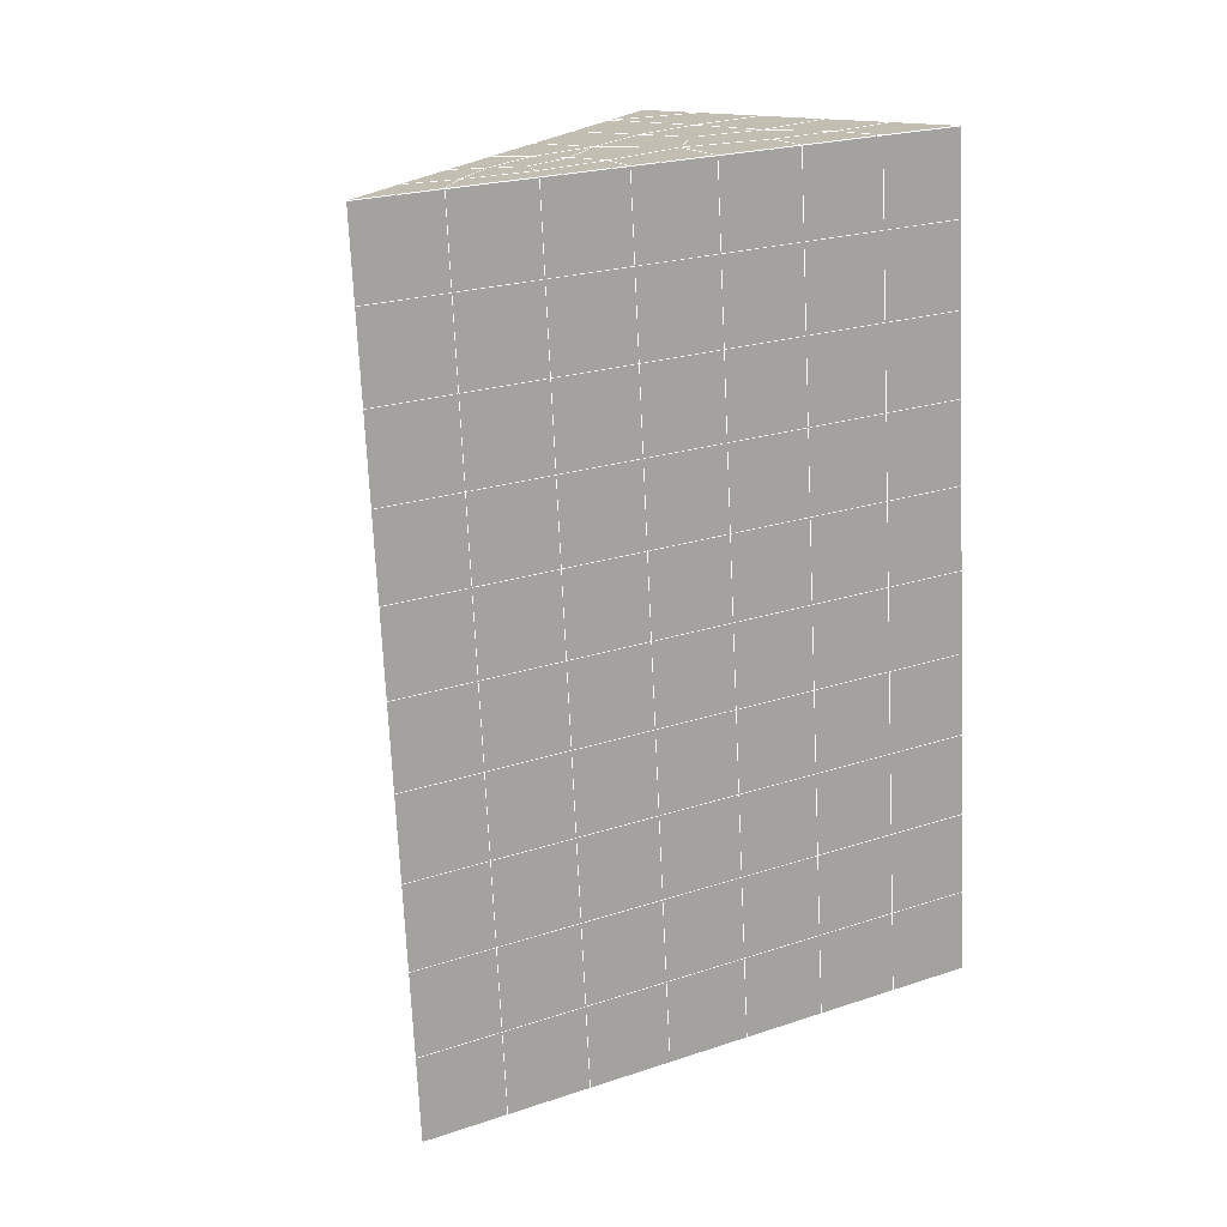
<metadata>
{"format":"obj","ext":"obj","renderer":"f3d","projection":"perspective","resolution":1024,"background":"white","views":[{"elev":15.0,"azim":42.0,"up":"+Z"}]}
</metadata>
<code>
v 49 14.75 20.7
v 51 14.75 20.7
v 50.89 12.8 20.57
v 49.04 12.49 20.54
v 49 14.59 22.9
v 51 14.59 22.9
v 49 14.44 25.09
v 51 14.44 25.09
v 49 14.29 27.29
v 51 14.29 27.29
v 49 14.13 29.48
v 51 14.13 29.48
v 49 13.98 31.68
v 51 13.98 31.68
v 49 13.83 33.87
v 51 13.83 33.87
v 49 13.67 36.06
v 51 13.67 36.06
v 49 13.52 38.26
v 51 13.52 38.26
v 49 13.37 40.45
v 51 13.37 40.45
v 49 13.21 42.65
v 51 13.21 42.65
v 48.58 11.05 42.5
v 50.89 10.88 42.49
v 48.54 9.063 42.36
v 50.12 9.151 42.36
v 49.04 6.854 42.2
v 51.13 7.531 42.25
v 49.84 5.186 42.09
v 51.02 5.169 42.09
v 49.96 3.705 41.98
v 50.68 3.196 41.95
v 49.26 3.128 41.94
v 49.99 1.523 41.83
v 48.57 2.524 41.9
v 49.29 0.3864 41.75
v 48.57 2.678 39.71
v 49.29 0.5398 39.56
v 48.57 2.831 37.51
v 49.29 0.6932 37.36
v 48.57 2.984 35.32
v 49.29 0.8464 35.17
v 48.57 3.138 33.12
v 49.29 1 32.97
v 48.57 3.291 30.93
v 49.29 1.153 30.78
v 48.57 3.445 28.73
v 49.29 1.307 28.58
v 48.57 3.598 26.54
v 49.29 1.461 26.39
v 48.57 3.752 24.34
v 49.29 1.614 24.19
v 48.57 3.905 22.15
v 49.29 1.767 22
v 48.57 4.059 19.96
v 49.29 1.921 19.81
v 50.01 4.43 19.98
v 50 2.543 19.85
v 51.43 4.058 19.96
v 50.71 1.921 19.81
v 51.43 3.905 22.15
v 50.71 1.768 22
v 51.43 3.752 24.34
v 50.71 1.614 24.19
v 51.43 3.598 26.54
v 50.71 1.461 26.39
v 51.43 3.445 28.73
v 50.71 1.307 28.58
v 51.43 3.291 30.93
v 50.71 1.154 30.78
v 51.43 3.138 33.12
v 50.71 1 32.97
v 51.43 2.984 35.32
v 50.71 0.8467 35.17
v 51.43 2.831 37.51
v 50.71 0.6931 37.36
v 51.43 2.677 39.71
v 50.71 0.5398 39.56
v 51.43 2.524 41.9
v 50.71 0.3865 41.75
v 52.14 4.662 42.05
v 52.14 4.815 39.86
v 52.14 4.969 37.66
v 52.14 5.122 35.47
v 52.14 5.275 33.27
v 52.14 5.429 31.08
v 52.14 5.582 28.88
v 52.14 5.736 26.69
v 52.14 5.889 24.49
v 52.14 6.043 22.3
v 52.14 6.196 20.1
v 50.04 7.056 20.16
v 47.86 6.196 20.11
v 47.86 6.043 22.3
v 47.86 5.889 24.49
v 47.86 5.736 26.69
v 47.86 5.582 28.88
v 47.86 5.429 31.08
v 47.86 5.275 33.27
v 47.86 5.122 35.47
v 47.86 4.968 37.66
v 47.86 4.815 39.86
v 47.86 4.661 42.05
v 48.84 4.964 42.07
v 50 -1.751 41.6
v 50 -1.598 39.41
v 50 -1.444 37.21
v 50 -1.291 35.02
v 50 -1.137 32.82
v 50 -0.9841 30.63
v 50 -0.8308 28.44
v 50 -0.6773 26.24
v 50 -0.5239 24.05
v 50 -0.37 21.85
v 50 -0.2169 19.66
v 51.49 9.07 20.31
v 52.86 8.334 20.25
v 52.19 10.79 20.43
v 53.57 10.47 20.4
v 52.62 12.77 20.56
v 54.29 12.61 20.55
v 53 14.75 20.7
v 55 14.75 20.7
v 53 14.59 22.9
v 55 14.59 22.9
v 53 14.44 25.09
v 55 14.44 25.09
v 53 14.29 27.29
v 55 14.29 27.29
v 53 14.13 29.48
v 55 14.13 29.48
v 53 13.98 31.68
v 55 13.98 31.68
v 53 13.83 33.87
v 55 13.83 33.87
v 53 13.67 36.06
v 55 13.67 36.06
v 53 13.52 38.26
v 55 13.52 38.26
v 53 13.37 40.45
v 55 13.37 40.45
v 53 13.21 42.65
v 55 13.21 42.65
v 52.76 11.26 42.51
v 54.29 11.07 42.5
v 52.24 9.524 42.39
v 53.57 8.937 42.35
v 52.86 6.799 42.2
v 47.14 6.799 42.2
v 46.43 8.937 42.35
v 45.71 11.07 42.5
v 47 13.21 42.65
v 47 13.37 40.45
v 47 13.52 38.26
v 47 13.67 36.06
v 47 13.83 33.87
v 47 13.98 31.68
v 47 14.13 29.48
v 47 14.29 27.29
v 47 14.44 25.09
v 47 14.59 22.9
v 47 14.75 20.7
v 47.23 12.82 20.57
v 48.83 9.258 20.32
v 50.46 10.73 20.42
v 47.14 8.334 20.25
v 47.14 8.18 22.45
v 47.14 8.027 24.64
v 47.14 7.873 26.84
v 47.14 7.72 29.03
v 47.14 7.566 31.23
v 47.14 7.413 33.42
v 47.14 7.259 35.62
v 47.14 7.106 37.81
v 47.14 6.953 40.01
v 52.86 8.18 22.45
v 52.86 8.027 24.64
v 52.86 7.873 26.84
v 52.86 7.72 29.03
v 52.86 7.566 31.23
v 52.86 7.413 33.42
v 52.86 7.26 35.62
v 52.86 7.106 37.81
v 52.86 6.953 40.01
v 53.57 9.09 40.16
v 53.57 9.244 37.96
v 53.57 9.397 35.77
v 53.57 9.55 33.57
v 53.57 9.704 31.38
v 53.57 9.857 29.18
v 53.57 10.01 26.99
v 53.57 10.16 24.79
v 53.57 10.32 22.6
v 54.29 11.23 40.3
v 54.29 11.38 38.11
v 54.29 11.53 35.92
v 54.29 11.69 33.72
v 54.29 11.84 31.53
v 54.29 12 29.33
v 54.29 12.15 27.14
v 54.29 12.3 24.94
v 54.29 12.46 22.75
v 47.79 11.13 20.45
v 46.43 10.47 20.4
v 46.43 10.32 22.6
v 46.43 10.16 24.79
v 46.43 10.01 26.99
v 46.43 9.857 29.18
v 46.43 9.704 31.38
v 46.43 9.55 33.57
v 46.43 9.397 35.77
v 46.43 9.243 37.96
v 46.43 9.09 40.16
v 45.71 12.61 20.55
v 45.71 12.46 22.75
v 45.71 12.3 24.94
v 45.71 12.15 27.14
v 45.71 11.99 29.33
v 45.71 11.84 31.53
v 45.71 11.69 33.72
v 45.71 11.53 35.92
v 45.71 11.38 38.11
v 45.71 11.23 40.3
v 45 14.75 20.7
v 45 14.59 22.9
v 45 14.44 25.09
v 45 14.29 27.29
v 45 14.13 29.48
v 45 13.98 31.68
v 45 13.83 33.87
v 45 13.67 36.06
v 45 13.52 38.26
v 45 13.37 40.45
v 45 13.21 42.65
v 49.96 3.705 41.98
v 49.84 5.186 42.09
v 49.04 6.854 42.2
v 47.14 6.799 42.2
v 47.14 6.953 40.01
v 47.86 4.815 39.86
v 48.57 2.678 39.71
v 49.29 0.5398 39.56
v 49.29 0.3864 41.75
v 50 -1.751 41.6
v 50.71 0.3865 41.75
v 50.71 0.5398 39.56
v 51.43 2.677 39.71
v 51.43 2.524 41.9
v 52.14 4.662 42.05
v 51.02 5.169 42.09
v 51.13 7.531 42.25
v 48.84 4.964 42.07
v 47.86 4.661 42.05
v 48.57 2.524 41.9
v 49.99 1.523 41.83
v 50.68 3.196 41.95
v 49.26 3.128 41.94
v 48.57 2.831 37.51
v 47.86 4.968 37.66
v 47.14 7.106 37.81
v 46.43 9.243 37.96
v 46.43 9.09 40.16
v 46.43 8.937 42.35
v 48.54 9.063 42.36
v 52.24 9.524 42.39
v 50.89 10.88 42.49
v 50.12 9.151 42.36
v 52.86 6.799 42.2
v 52.14 4.815 39.86
v 51.43 2.831 37.51
v 50.71 0.6931 37.36
v 50 -1.598 39.41
v 45.71 11.07 42.5
v 45.71 11.23 40.3
v 45.71 11.38 38.11
v 45.71 11.53 35.92
v 46.43 9.397 35.77
v 47.14 7.259 35.62
v 47.86 5.122 35.47
v 52.76 11.26 42.51
v 53.57 8.937 42.35
v 53.57 9.09 40.15
v 52.86 6.953 40.01
v 52.86 7.106 37.81
v 52.14 4.969 37.66
v 52.14 5.122 35.47
v 51.43 2.984 35.32
v 51.43 3.138 33.12
v 50.71 1 32.97
v 50.71 0.8467 35.17
v 50 -1.291 35.02
v 50 -1.444 37.21
v 49.29 0.6932 37.36
v 54.29 11.07 42.5
v 53 13.21 42.65
v 51 13.21 42.65
v 48.58 11.05 42.5
v 55 13.21 42.65
v 55 13.37 40.45
v 55 13.52 38.26
v 55 13.67 36.06
v 54.29 11.53 35.92
v 54.29 11.69 33.72
v 53.57 9.55 33.57
v 53.57 9.704 31.38
v 52.86 7.566 31.23
v 52.86 7.72 29.03
v 52.14 5.582 28.88
v 52.14 5.736 26.69
v 51.43 3.598 26.54
v 51.43 3.752 24.34
v 50.71 1.614 24.19
v 50.71 1.461 26.39
v 50 -0.6773 26.24
v 50 -0.8308 28.43
v 49.29 1.307 28.58
v 49.29 1.153 30.78
v 48.57 3.291 30.93
v 48.57 3.138 33.12
v 47.86 5.275 33.27
v 48.57 2.984 35.32
v 49.29 1 32.97
v 50 -0.9841 30.63
v 50.71 1.307 28.58
v 51.43 3.445 28.73
v 52.14 5.429 31.08
v 52.86 7.413 33.42
v 53.57 9.397 35.77
v 54.29 11.38 38.11
v 53 13.52 38.26
v 53 13.37 40.45
v 54.29 11.23 40.3
v 53.57 9.244 37.96
v 52.86 7.26 35.62
v 52.14 5.275 33.27
v 51.43 3.291 30.93
v 50.71 1.154 30.78
v 50 -1.137 32.82
v 49.29 0.8464 35.17
v 51 13.37 40.45
v 49 13.21 42.65
v 45 13.21 42.65
v 45 13.37 40.45
v 45 13.52 38.26
v 45 13.67 36.06
v 45.71 11.69 33.72
v 46.43 9.55 33.57
v 47.14 7.413 33.42
v 47 13.37 40.45
v 49 13.37 40.45
v 51 13.52 38.26
v 53 13.67 36.06
v 55 13.83 33.87
v 54.29 11.84 31.53
v 53.57 9.857 29.18
v 52.86 7.873 26.84
v 52.14 5.889 24.49
v 51.43 3.905 22.15
v 50.71 1.768 22
v 50 -0.5239 24.05
v 49.29 1.461 26.39
v 48.57 3.445 28.73
v 47.86 5.429 31.08
v 47.14 7.566 31.23
v 47.86 5.582 28.88
v 48.57 3.598 26.54
v 49.29 1.614 24.19
v 50 -0.37 21.85
v 50.71 1.921 19.81
v 51.43 4.058 19.96
v 52.14 6.043 22.3
v 52.86 8.027 24.64
v 53.57 10.01 26.99
v 54.29 12 29.33
v 55 13.98 31.68
v 53 13.83 33.87
v 51 13.67 36.06
v 49 13.52 38.26
v 47 13.21 42.65
v 50 -0.2169 19.66
v 49.29 1.921 19.81
v 49.29 1.767 22
v 48.57 3.905 22.15
v 48.57 3.752 24.34
v 47.86 5.889 24.49
v 47.86 5.736 26.69
v 47.14 7.873 26.84
v 47.14 7.72 29.03
v 46.43 9.857 29.18
v 46.43 9.704 31.38
v 50 2.543 19.85
v 50.01 4.43 19.98
v 52.14 6.196 20.1
v 52.86 8.18 22.45
v 53.57 10.16 24.79
v 54.29 12.15 27.14
v 55 14.13 29.48
v 53 13.98 31.68
v 51 13.83 33.87
v 49 13.67 36.06
v 47 13.52 38.26
v 47 13.67 36.06
v 45 13.83 33.87
v 45.71 11.84 31.53
v 48.57 4.059 19.95
v 47.86 6.043 22.3
v 47.14 8.027 24.64
v 46.43 10.01 26.99
v 45.71 11.99 29.33
v 45 13.98 31.68
v 47 13.83 33.87
v 49 13.83 33.87
v 47 13.98 31.68
v 45 14.13 29.48
v 45.71 12.15 27.14
v 46.43 10.16 24.79
v 47.14 8.18 22.45
v 47.86 6.196 20.1
v 50.04 7.056 20.16
v 52.86 8.334 20.25
v 53.57 10.32 22.6
v 54.29 12.3 24.94
v 55 14.29 27.29
v 53 14.13 29.48
v 51 13.98 31.68
v 49 13.98 31.68
v 47 14.13 29.48
v 45 14.29 27.29
v 45.71 12.3 24.94
v 46.43 10.32 22.6
v 47.14 8.334 20.25
v 51.49 9.07 20.3
v 53.57 10.47 20.4
v 54.29 12.46 22.75
v 55 14.44 25.09
v 53 14.29 27.29
v 51 14.13 29.48
v 49 14.13 29.48
v 47 14.29 27.29
v 45 14.44 25.09
v 45.71 12.46 22.75
v 46.43 10.47 20.4
v 48.83 9.258 20.32
v 55 14.75 20.7
v 53 14.75 20.7
v 52.62 12.77 20.56
v 50.89 12.8 20.57
v 50.46 10.73 20.42
v 52.19 10.79 20.43
v 54.29 12.61 20.55
v 55 14.59 22.9
v 53 14.59 22.9
v 53 14.44 25.09
v 51 14.44 25.09
v 49 14.44 25.09
v 47 14.44 25.09
v 45 14.59 22.9
v 45.71 12.61 20.55
v 47.79 11.13 20.45
v 51 14.29 27.29
v 49 14.29 27.29
v 51 14.59 22.9
v 51 14.75 20.7
v 49 14.59 22.9
v 47 14.59 22.9
v 45 14.75 20.7
v 47.23 12.82 20.57
v 49.04 12.49 20.54
v 49 14.75 20.7
v 47 14.75 20.7
f 1 2 3
f 1 3 4
f 5 6 2
f 5 2 1
f 7 8 6
f 7 6 5
f 9 10 8
f 9 8 7
f 11 12 10
f 11 10 9
f 13 14 12
f 13 12 11
f 15 16 14
f 15 14 13
f 17 18 16
f 17 16 15
f 19 20 18
f 19 18 17
f 21 22 20
f 21 20 19
f 23 24 22
f 23 22 21
f 25 26 24
f 25 24 23
f 27 28 26
f 27 26 25
f 29 30 28
f 29 28 27
f 31 32 30
f 31 30 29
f 33 34 32
f 33 32 31
f 35 36 34
f 35 34 33
f 37 38 36
f 37 36 35
f 39 40 38
f 39 38 37
f 41 42 40
f 41 40 39
f 43 44 42
f 43 42 41
f 45 46 44
f 45 44 43
f 47 48 46
f 47 46 45
f 49 50 48
f 49 48 47
f 51 52 50
f 51 50 49
f 53 54 52
f 53 52 51
f 55 56 54
f 55 54 53
f 57 58 56
f 57 56 55
f 59 60 58
f 59 58 57
f 61 62 60
f 61 60 59
f 63 64 62
f 63 62 61
f 65 66 64
f 65 64 63
f 67 68 66
f 67 66 65
f 69 70 68
f 69 68 67
f 71 72 70
f 71 70 69
f 73 74 72
f 73 72 71
f 75 76 74
f 75 74 73
f 77 78 76
f 77 76 75
f 79 80 78
f 79 78 77
f 81 82 80
f 81 80 79
f 34 36 82
f 34 82 81
f 81 83 32
f 81 32 34
f 79 84 83
f 79 83 81
f 77 85 84
f 77 84 79
f 75 86 85
f 75 85 77
f 73 87 86
f 73 86 75
f 71 88 87
f 71 87 73
f 69 89 88
f 69 88 71
f 67 90 89
f 67 89 69
f 65 91 90
f 65 90 67
f 63 92 91
f 63 91 65
f 61 93 92
f 61 92 63
f 59 94 93
f 59 93 61
f 57 95 94
f 57 94 59
f 55 96 95
f 55 95 57
f 53 97 96
f 53 96 55
f 51 98 97
f 51 97 53
f 49 99 98
f 49 98 51
f 47 100 99
f 47 99 49
f 45 101 100
f 45 100 47
f 43 102 101
f 43 101 45
f 41 103 102
f 41 102 43
f 39 104 103
f 39 103 41
f 37 105 104
f 37 104 39
f 35 106 105
f 35 105 37
f 33 31 106
f 33 106 35
f 107 82 36
f 107 36 38
f 108 80 82
f 108 82 107
f 109 78 80
f 109 80 108
f 110 76 78
f 110 78 109
f 111 74 76
f 111 76 110
f 112 72 74
f 112 74 111
f 113 70 72
f 113 72 112
f 114 68 70
f 114 70 113
f 115 66 68
f 115 68 114
f 116 64 66
f 116 66 115
f 117 62 64
f 117 64 116
f 58 60 62
f 58 62 117
f 116 56 58
f 116 58 117
f 115 54 56
f 115 56 116
f 114 52 54
f 114 54 115
f 113 50 52
f 113 52 114
f 112 48 50
f 112 50 113
f 111 46 48
f 111 48 112
f 110 44 46
f 110 46 111
f 109 42 44
f 109 44 110
f 108 40 42
f 108 42 109
f 107 38 40
f 107 40 108
f 118 119 93
f 118 93 94
f 120 121 119
f 120 119 118
f 122 123 121
f 122 121 120
f 124 125 123
f 124 123 122
f 126 127 125
f 126 125 124
f 128 129 127
f 128 127 126
f 130 131 129
f 130 129 128
f 132 133 131
f 132 131 130
f 134 135 133
f 134 133 132
f 136 137 135
f 136 135 134
f 138 139 137
f 138 137 136
f 140 141 139
f 140 139 138
f 142 143 141
f 142 141 140
f 144 145 143
f 144 143 142
f 146 147 145
f 146 145 144
f 148 149 147
f 148 147 146
f 30 150 149
f 30 149 148
f 32 83 150
f 32 150 30
f 29 151 105
f 29 105 106
f 27 152 151
f 27 151 29
f 25 153 152
f 25 152 27
f 23 154 153
f 23 153 25
f 21 155 154
f 21 154 23
f 19 156 155
f 19 155 21
f 17 157 156
f 17 156 19
f 15 158 157
f 15 157 17
f 13 159 158
f 13 158 15
f 11 160 159
f 11 159 13
f 9 161 160
f 9 160 11
f 7 162 161
f 7 161 9
f 5 163 162
f 5 162 7
f 1 164 163
f 1 163 5
f 4 165 164
f 4 164 1
f 94 166 167
f 94 167 118
f 95 168 166
f 95 166 94
f 96 169 168
f 96 168 95
f 97 170 169
f 97 169 96
f 98 171 170
f 98 170 97
f 99 172 171
f 99 171 98
f 100 173 172
f 100 172 99
f 101 174 173
f 101 173 100
f 102 175 174
f 102 174 101
f 103 176 175
f 103 175 102
f 104 177 176
f 104 176 103
f 105 151 177
f 105 177 104
f 178 92 93
f 178 93 119
f 179 91 92
f 179 92 178
f 180 90 91
f 180 91 179
f 181 89 90
f 181 90 180
f 182 88 89
f 182 89 181
f 183 87 88
f 183 88 182
f 184 86 87
f 184 87 183
f 185 85 86
f 185 86 184
f 186 84 85
f 186 85 185
f 150 83 84
f 150 84 186
f 186 187 149
f 186 149 150
f 185 188 187
f 185 187 186
f 184 189 188
f 184 188 185
f 183 190 189
f 183 189 184
f 182 191 190
f 182 190 183
f 181 192 191
f 181 191 182
f 180 193 192
f 180 192 181
f 179 194 193
f 179 193 180
f 178 195 194
f 178 194 179
f 119 121 195
f 119 195 178
f 187 196 147
f 187 147 149
f 188 197 196
f 188 196 187
f 189 198 197
f 189 197 188
f 190 199 198
f 190 198 189
f 191 200 199
f 191 199 190
f 192 201 200
f 192 200 191
f 193 202 201
f 193 201 192
f 194 203 202
f 194 202 193
f 195 204 203
f 195 203 194
f 121 123 204
f 121 204 195
f 196 143 145
f 196 145 147
f 197 141 143
f 197 143 196
f 198 139 141
f 198 141 197
f 199 137 139
f 199 139 198
f 200 135 137
f 200 137 199
f 201 133 135
f 201 135 200
f 202 131 133
f 202 133 201
f 203 129 131
f 203 131 202
f 204 127 129
f 204 129 203
f 123 125 127
f 123 127 204
f 166 205 4
f 166 4 167
f 168 206 205
f 168 205 166
f 169 207 206
f 169 206 168
f 170 208 207
f 170 207 169
f 171 209 208
f 171 208 170
f 172 210 209
f 172 209 171
f 173 211 210
f 173 210 172
f 174 212 211
f 174 211 173
f 175 213 212
f 175 212 174
f 176 214 213
f 176 213 175
f 177 215 214
f 177 214 176
f 151 152 215
f 151 215 177
f 144 24 26
f 144 26 146
f 142 22 24
f 142 24 144
f 140 20 22
f 140 22 142
f 138 18 20
f 138 20 140
f 136 16 18
f 136 18 138
f 134 14 16
f 134 16 136
f 132 12 14
f 132 14 134
f 130 10 12
f 130 12 132
f 128 8 10
f 128 10 130
f 126 6 8
f 126 8 128
f 124 2 6
f 124 6 126
f 122 3 2
f 122 2 124
f 120 167 3
f 120 3 122
f 206 216 165
f 206 165 205
f 207 217 216
f 207 216 206
f 208 218 217
f 208 217 207
f 209 219 218
f 209 218 208
f 210 220 219
f 210 219 209
f 211 221 220
f 211 220 210
f 212 222 221
f 212 221 211
f 213 223 222
f 213 222 212
f 214 224 223
f 214 223 213
f 215 225 224
f 215 224 214
f 152 153 225
f 152 225 215
f 216 226 164
f 216 164 165
f 217 227 226
f 217 226 216
f 218 228 227
f 218 227 217
f 219 229 228
f 219 228 218
f 220 230 229
f 220 229 219
f 221 231 230
f 221 230 220
f 222 232 231
f 222 231 221
f 223 233 232
f 223 232 222
f 224 234 233
f 224 233 223
f 225 235 234
f 225 234 224
f 153 236 235
f 153 235 225
f 227 163 164
f 227 164 226
f 228 162 163
f 228 163 227
f 229 161 162
f 229 162 228
f 230 160 161
f 230 161 229
f 231 159 160
f 231 160 230
f 232 158 159
f 232 159 231
f 233 157 158
f 233 158 232
f 234 156 157
f 234 157 233
f 235 155 156
f 235 156 234
f 236 154 155
f 236 155 235
f 28 30 148
f 28 148 26
f 167 4 3
f 4 205 165
f 120 118 167
f 154 236 153
f 148 146 26
f 31 29 106
l 237 238
l 238 239
l 239 240
l 240 241
l 241 242
l 242 243
l 243 244
l 244 245
l 245 246
l 246 247
l 247 248
l 248 249
l 249 250
l 250 251
l 251 252
l 252 253
l 253 239
l 239 254
l 254 255
l 255 256
l 256 245
l 245 257
l 257 247
l 247 250
l 250 258
l 258 252
l 252 238
l 238 254
l 254 259
l 259 237
l 237 258
l 258 257
l 257 259
l 259 256
l 256 243
l 243 260
l 260 261
l 261 262
l 262 263
l 263 264
l 264 265
l 265 266
l 266 239
l 253 267
l 267 268
l 268 269
l 269 253
l 253 270
l 270 251
l 251 271
l 271 249
l 249 272
l 272 273
l 273 248
l 248 274
l 274 246
l 240 265
l 265 275
l 275 276
l 276 277
l 277 278
l 278 279
l 279 280
l 280 281
l 281 261
l 261 242
l 242 255
l 255 240
l 268 282
l 282 267
l 267 283
l 283 284
l 284 285
l 285 286
l 286 287
l 287 288
l 288 289
l 289 290
l 290 291
l 291 292
l 292 293
l 293 294
l 294 295
l 295 244
l 244 274
l 274 294
l 294 273
l 273 292
l 292 289
l 289 272
l 272 287
l 287 271
l 271 285
l 285 270
l 270 283
l 283 296
l 296 282
l 282 297
l 297 298
l 298 268
l 268 299
l 299 266
l 266 269
l 300 301
l 301 302
l 302 303
l 303 304
l 304 305
l 305 306
l 306 307
l 307 308
l 308 309
l 309 310
l 310 311
l 311 312
l 312 313
l 313 314
l 314 315
l 315 316
l 316 317
l 317 318
l 318 319
l 319 320
l 320 321
l 321 322
l 322 281
l 281 323
l 323 321
l 321 324
l 324 319
l 319 325
l 325 317
l 317 326
l 326 315
l 315 312
l 312 327
l 327 310
l 310 328
l 328 308
l 308 329
l 329 306
l 306 330
l 330 304
l 304 331
l 331 302
l 302 332
l 332 333
l 333 297
l 297 300
l 300 296
l 296 334
l 334 331
l 331 335
l 335 330
l 330 336
l 336 329
l 329 337
l 337 328
l 328 338
l 338 327
l 327 326
l 326 339
l 339 325
l 325 340
l 340 324
l 324 341
l 341 323
l 323 260
l 260 295
l 295 341
l 341 293
l 293 340
l 340 291
l 291 339
l 339 338
l 338 290
l 290 337
l 337 288
l 288 336
l 336 286
l 286 335
l 335 284
l 284 334
l 334 301
l 301 333
l 333 342
l 342 298
l 298 343
l 343 299
l 299 275
l 275 344
l 344 345
l 345 346
l 346 347
l 347 278
l 278 348
l 348 349
l 349 350
l 350 280
l 280 262
l 262 241
l 241 264
l 264 276
l 276 345
l 345 351
l 351 352
l 352 342
l 342 353
l 353 332
l 332 354
l 354 303
l 303 355
l 355 305
l 305 356
l 356 307
l 307 357
l 357 309
l 309 358
l 358 311
l 311 359
l 359 313
l 313 360
l 360 361
l 361 314
l 314 362
l 362 316
l 316 363
l 363 318
l 318 364
l 364 320
l 320 365
l 365 322
l 322 350
l 350 366
l 366 365
l 365 367
l 367 364
l 364 368
l 368 363
l 363 369
l 369 362
l 362 370
l 370 361
l 361 371
l 371 372
l 372 360
l 360 373
l 373 359
l 359 374
l 374 358
l 358 375
l 375 357
l 357 376
l 376 356
l 356 377
l 377 355
l 355 378
l 378 354
l 354 379
l 379 353
l 353 380
l 380 352
l 352 343
l 343 381
l 381 275
l 382 383
l 383 384
l 384 385
l 385 386
l 386 387
l 387 388
l 388 389
l 389 390
l 390 391
l 391 392
l 392 366
l 366 390
l 390 367
l 367 388
l 388 368
l 368 386
l 386 369
l 369 384
l 384 370
l 370 382
l 382 371
l 371 393
l 393 394
l 394 372
l 372 395
l 395 373
l 373 396
l 396 374
l 374 397
l 397 375
l 375 398
l 398 376
l 376 399
l 399 377
l 377 400
l 400 378
l 378 401
l 401 379
l 379 402
l 402 380
l 380 403
l 403 404
l 404 347
l 347 405
l 405 348
l 348 406
l 406 392
l 392 349
l 349 279
l 279 263
l 263 277
l 277 346
l 346 403
l 403 351
l 351 381
l 381 344
l 393 383
l 383 407
l 407 385
l 385 408
l 408 387
l 387 409
l 409 389
l 389 410
l 410 391
l 391 411
l 411 406
l 406 412
l 412 405
l 405 413
l 413 404
l 404 402
l 402 414
l 414 413
l 413 415
l 415 412
l 412 416
l 416 411
l 411 417
l 417 410
l 410 418
l 418 409
l 409 419
l 419 408
l 408 420
l 420 407
l 407 394
l 394 421
l 421 395
l 395 422
l 422 396
l 396 423
l 423 397
l 397 424
l 424 398
l 398 425
l 425 399
l 399 426
l 426 400
l 400 427
l 427 401
l 401 414
l 414 428
l 428 415
l 415 429
l 429 416
l 416 430
l 430 417
l 417 431
l 431 418
l 418 432
l 432 419
l 419 433
l 433 420
l 420 421
l 421 434
l 434 422
l 422 435
l 435 423
l 423 436
l 436 424
l 424 437
l 437 425
l 425 438
l 438 426
l 426 439
l 439 427
l 427 428
l 428 440
l 440 429
l 429 441
l 441 430
l 430 442
l 442 431
l 431 443
l 443 432
l 432 444
l 444 433
l 433 445
l 445 421
l 446 447
l 447 448
l 448 449
l 449 450
l 450 451
l 451 448
l 448 452
l 452 446
l 446 453
l 453 454
l 454 455
l 455 456
l 456 457
l 457 458
l 458 442
l 442 459
l 459 443
l 443 460
l 460 444
l 444 461
l 461 445
l 445 450
l 450 434
l 434 451
l 451 435
l 435 452
l 452 436
l 436 453
l 453 437
l 437 455
l 455 438
l 438 462
l 462 463
l 463 440
l 440 439
l 439 462
l 462 456
l 456 464
l 464 454
l 454 447
l 447 465
l 465 464
l 464 466
l 466 457
l 457 463
l 463 441
l 441 458
l 458 467
l 467 459
l 459 468
l 468 460
l 460 469
l 469 461
l 461 470
l 470 471
l 471 465
l 465 449
l 449 470
l 470 469
l 469 472
l 472 467
l 467 466
l 466 471
l 471 472
l 472 468
l 470 450

</code>
